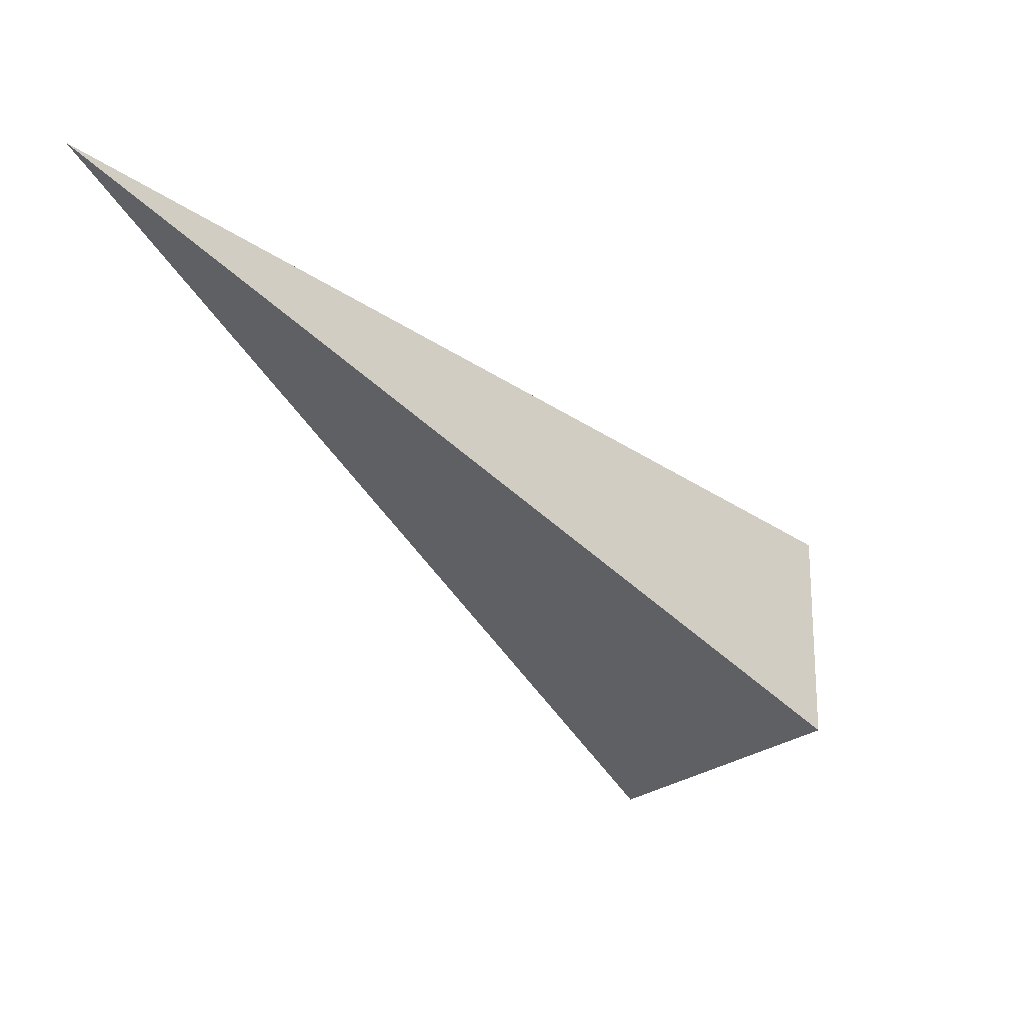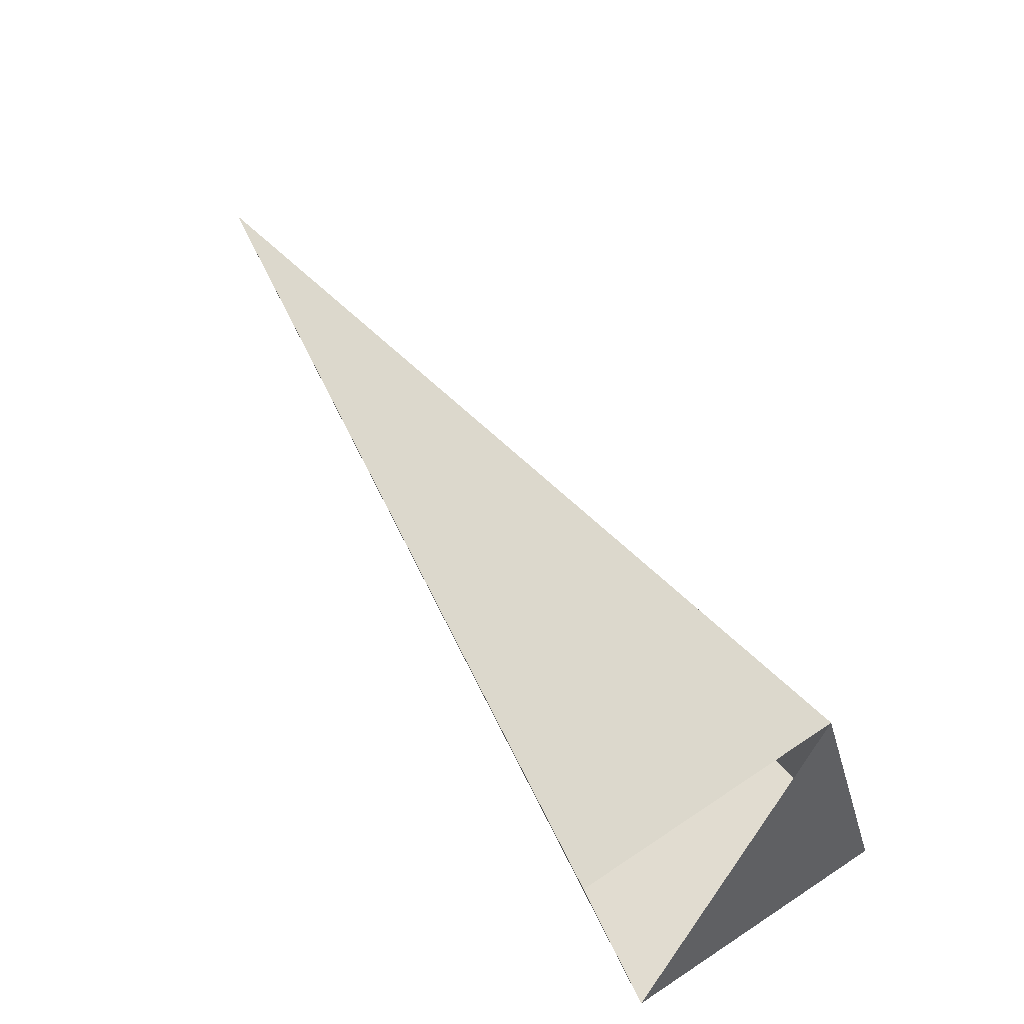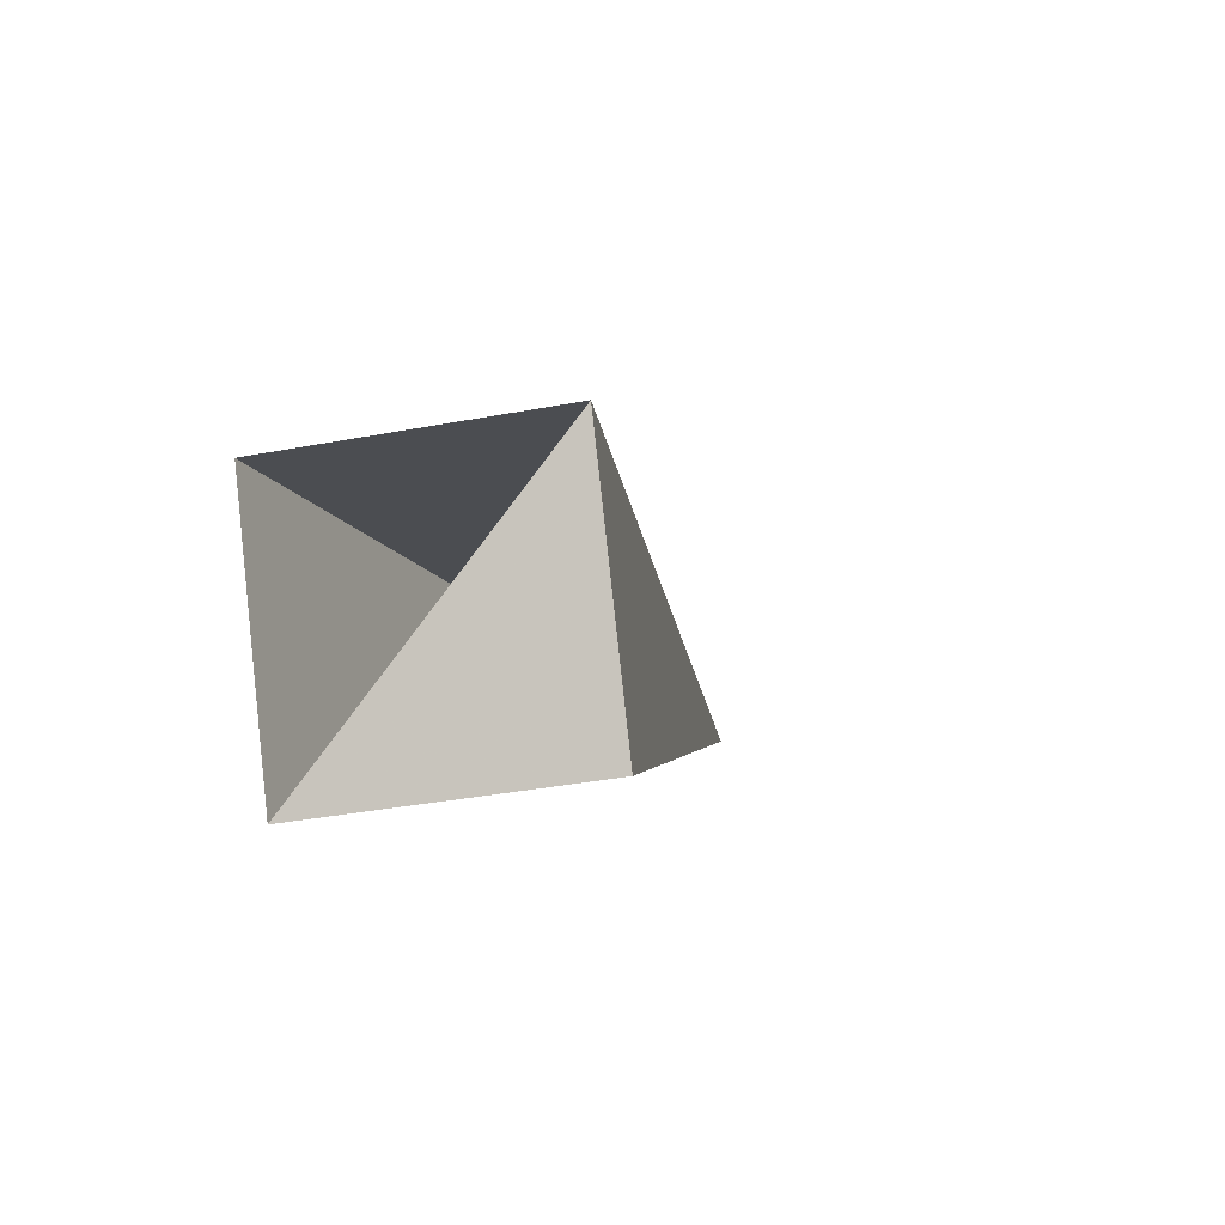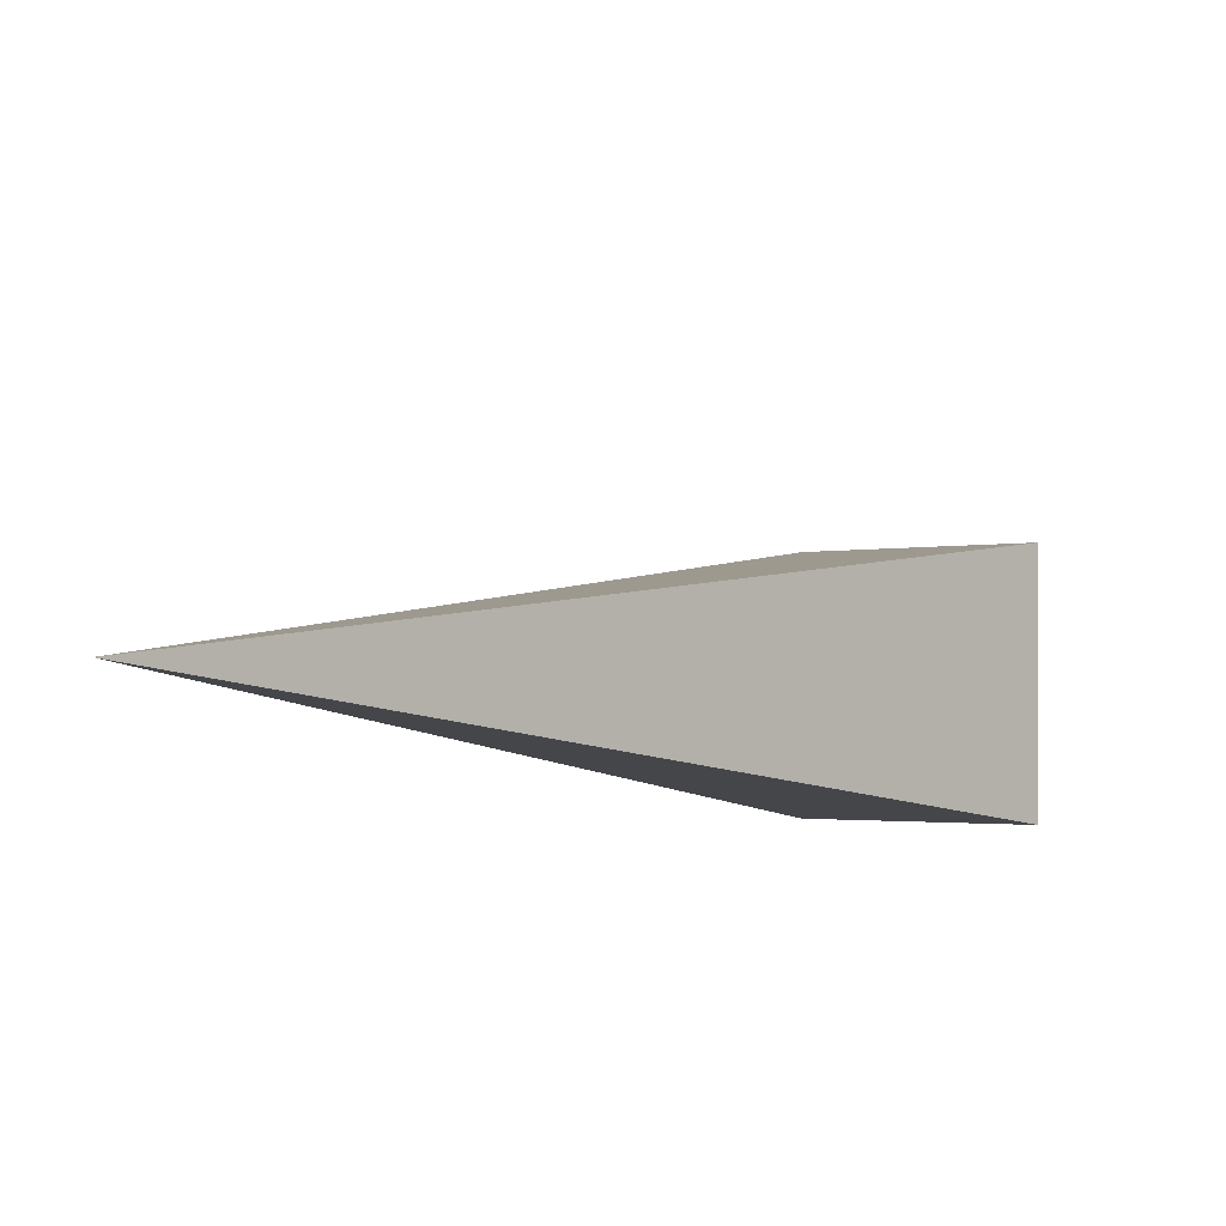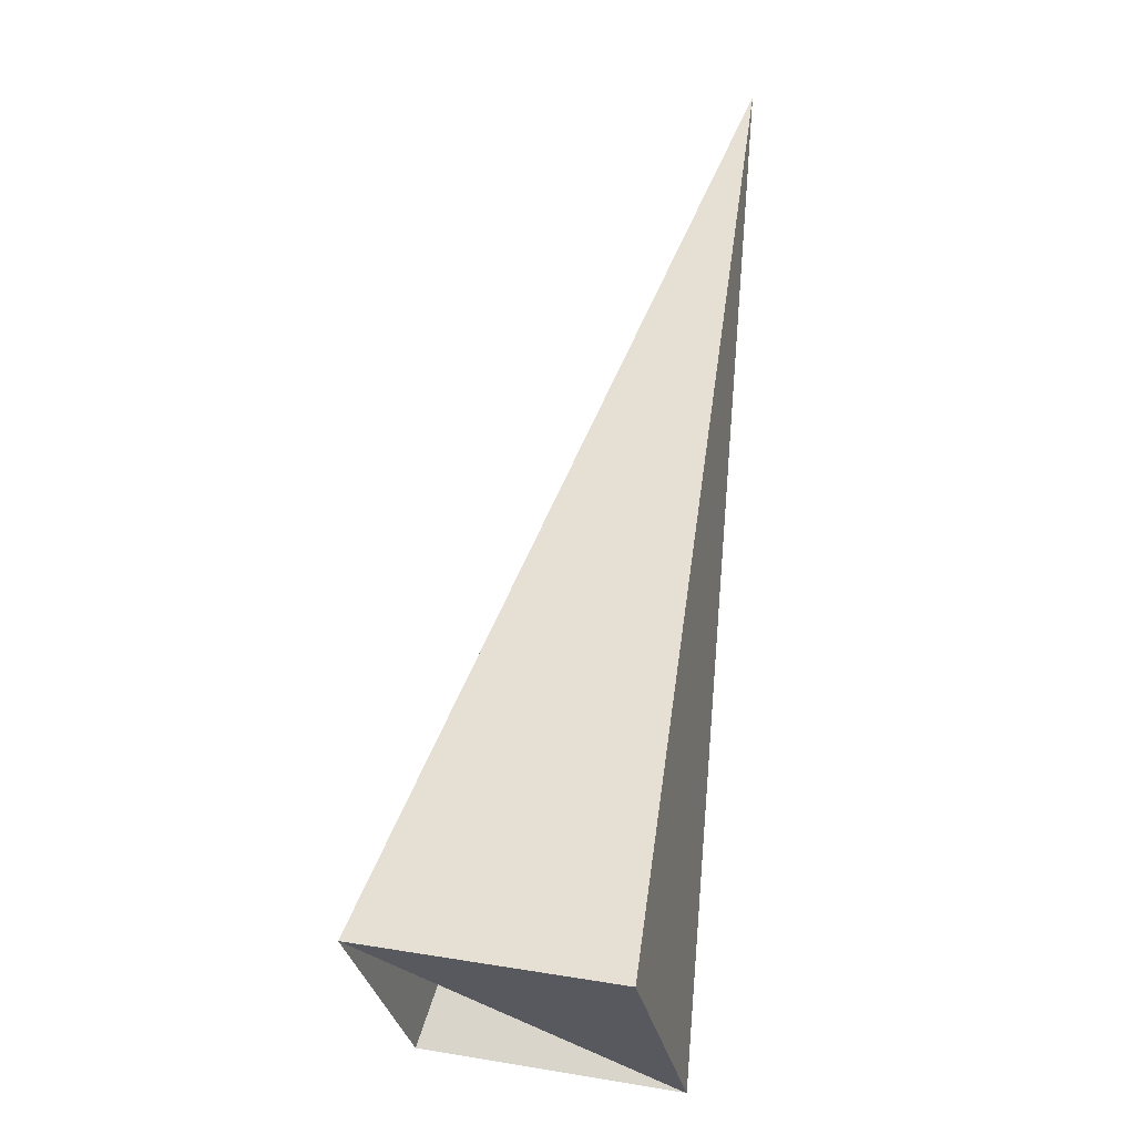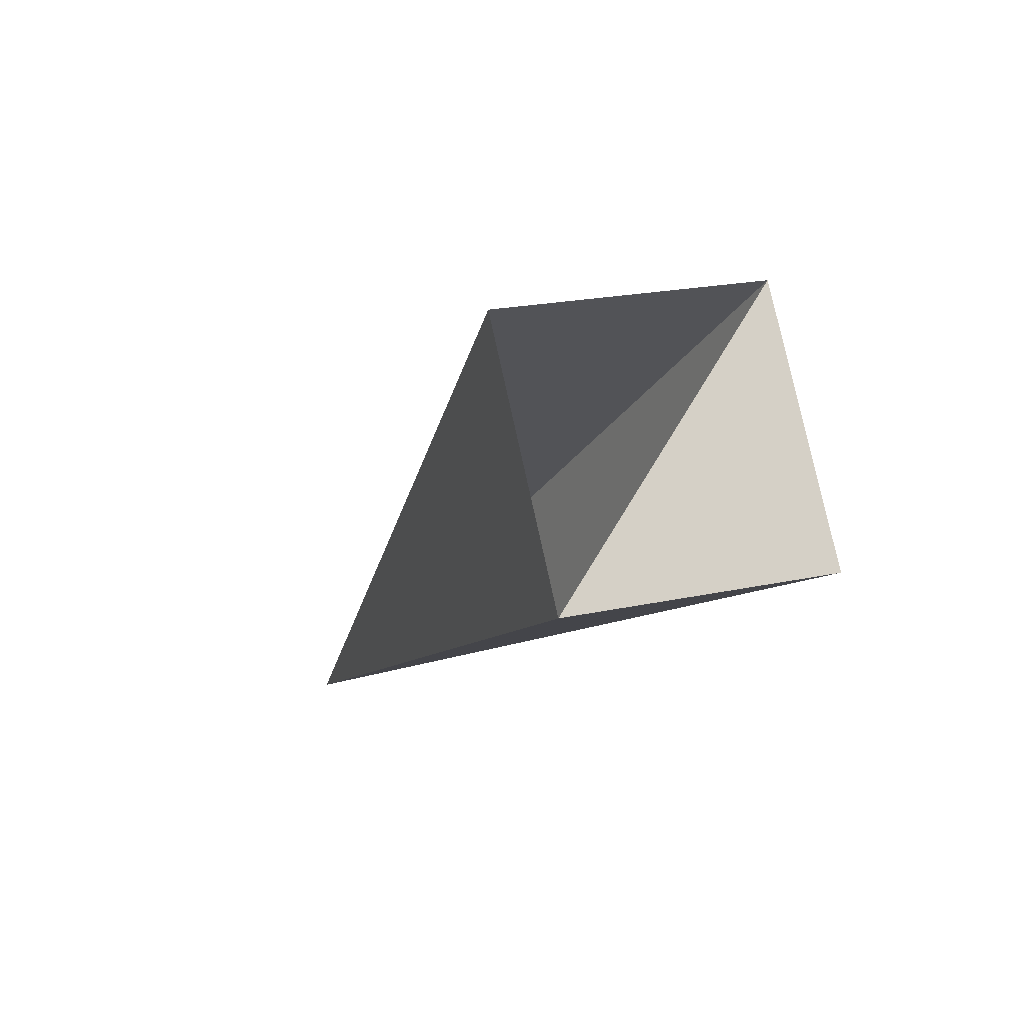
<metadata>
{"format":"obj","ext":"obj","renderer":"f3d","projection":"perspective","resolution":1024,"background":"white","views":[{"elev":55.0,"azim":168.2,"up":"+Z"},{"elev":61.0,"azim":-173.1,"up":"+Y"},{"elev":4.0,"azim":-128.9,"up":"+Y"},{"elev":-16.9,"azim":75.6,"up":"+Y"},{"elev":8.6,"azim":-86.7,"up":"+Z"},{"elev":-3.9,"azim":-162.8,"up":"+Y"}]}
</metadata>
<code>
o 2388230618928
v 4418 -264.2 -149
v 4418 -264.7 -149
v 4419 -264.9 -147.6
v 4419 -264.9 -147.6
v 4418 -264.7 -149
v 4418 -264.8 -149.3
v 4419 -264.9 -147.6
v 4419 -264.9 -147.6
v 4418 -264.8 -149.3
v 4418 -264.3 -149.3
v 4419 -264.9 -147.6
v 4419 -264.9 -147.6
v 4418 -264.3 -149.3
v 4418 -264.2 -149
v 4419 -264.9 -147.6
v 4419 -264.9 -147.6
v 4418 -264.2 -149
v 4418 -264.7 -149
v 4418 -264.8 -149.3
v 4418 -264.3 -149.3
f 1 2 3
f 5 6 7
f 9 10 11
f 13 14 15
f 17 18 19

</code>
